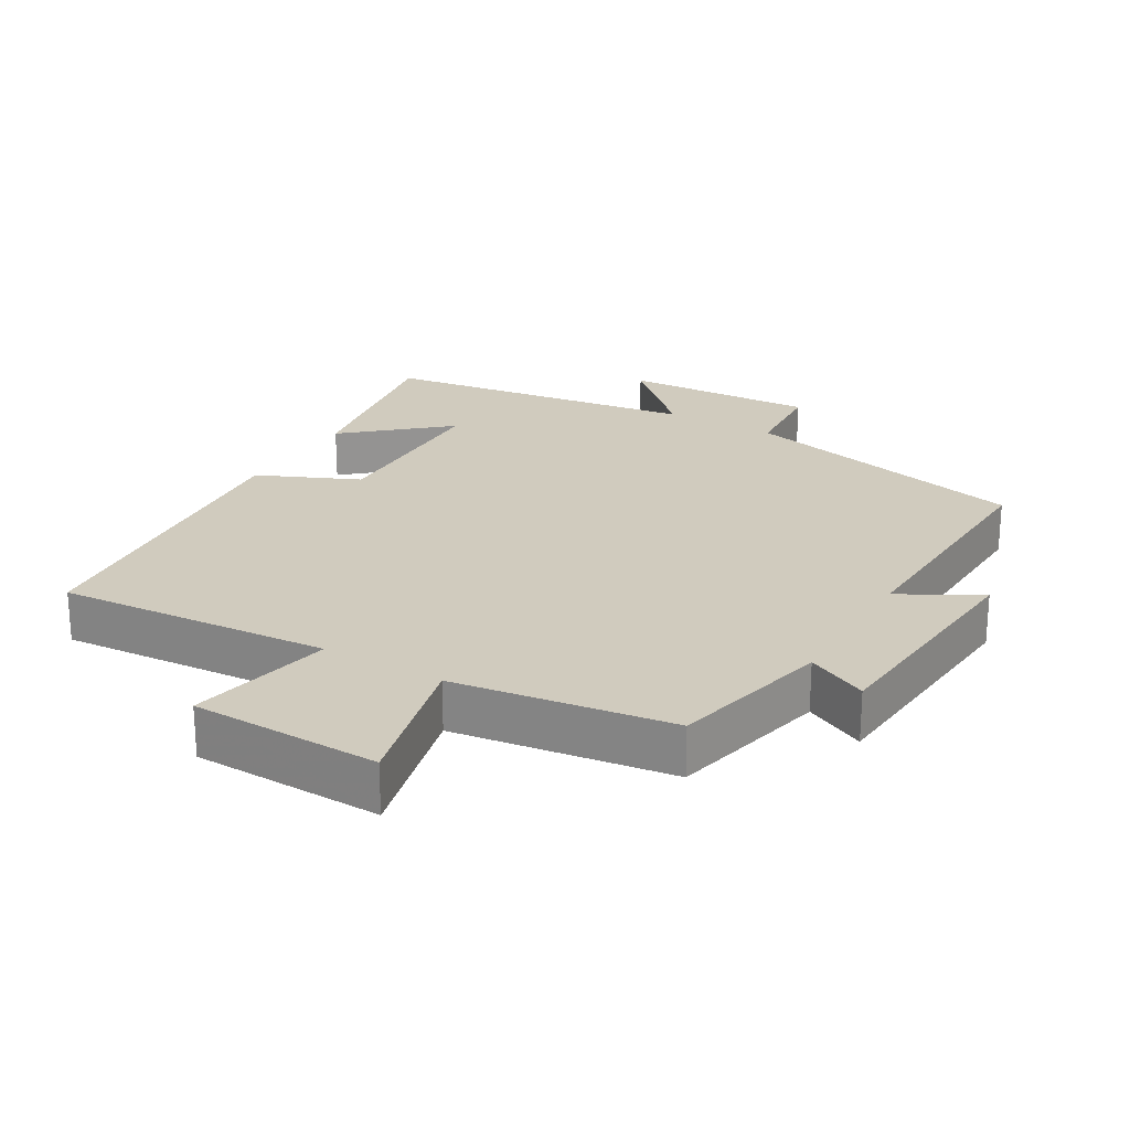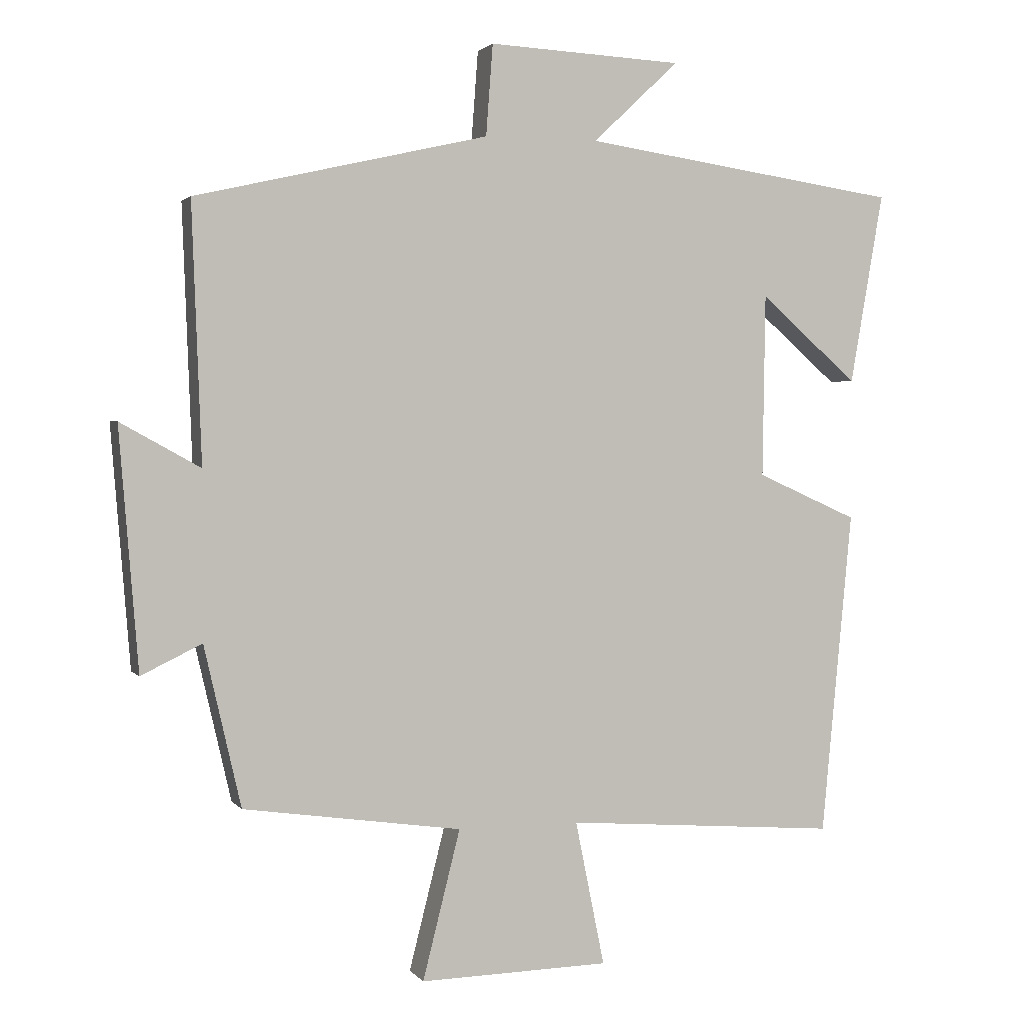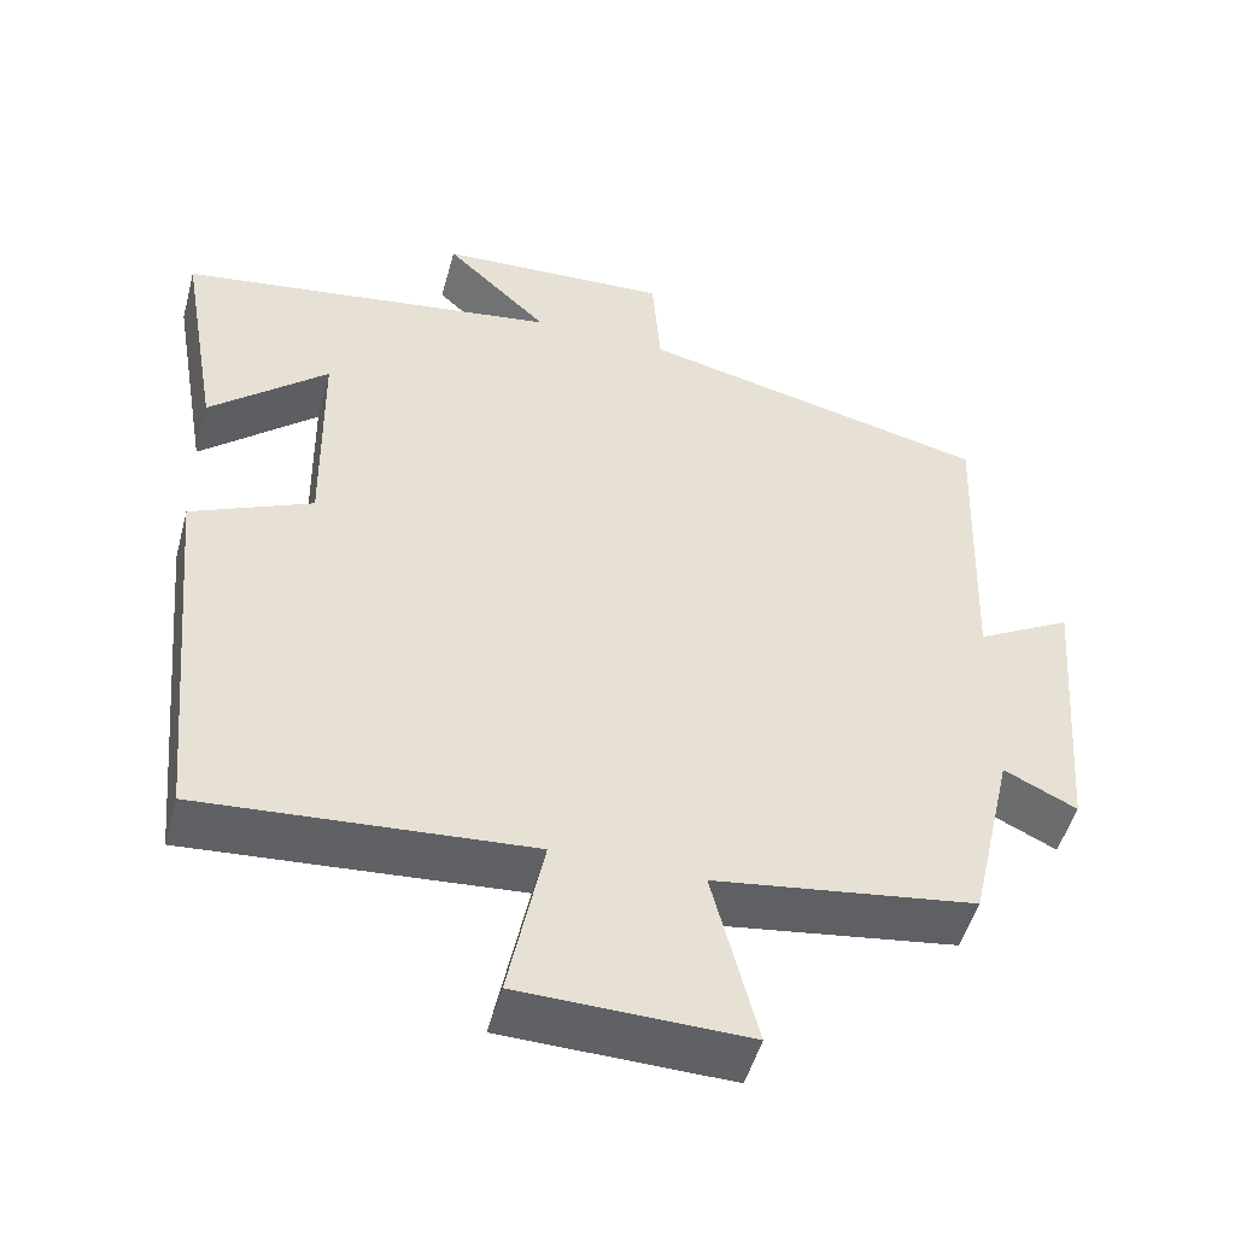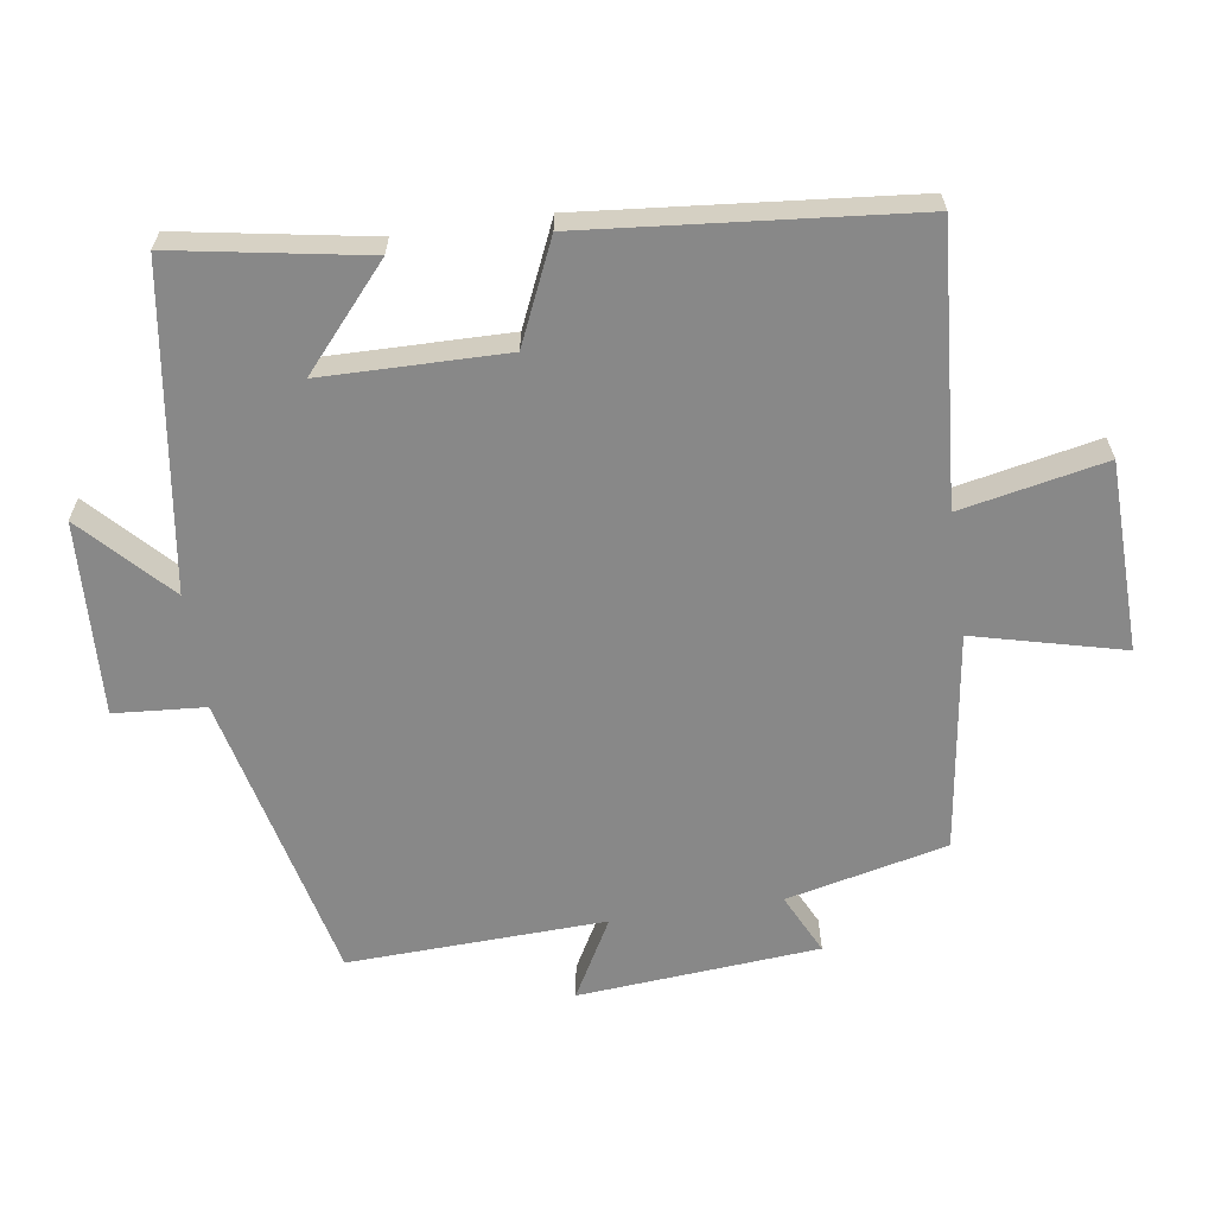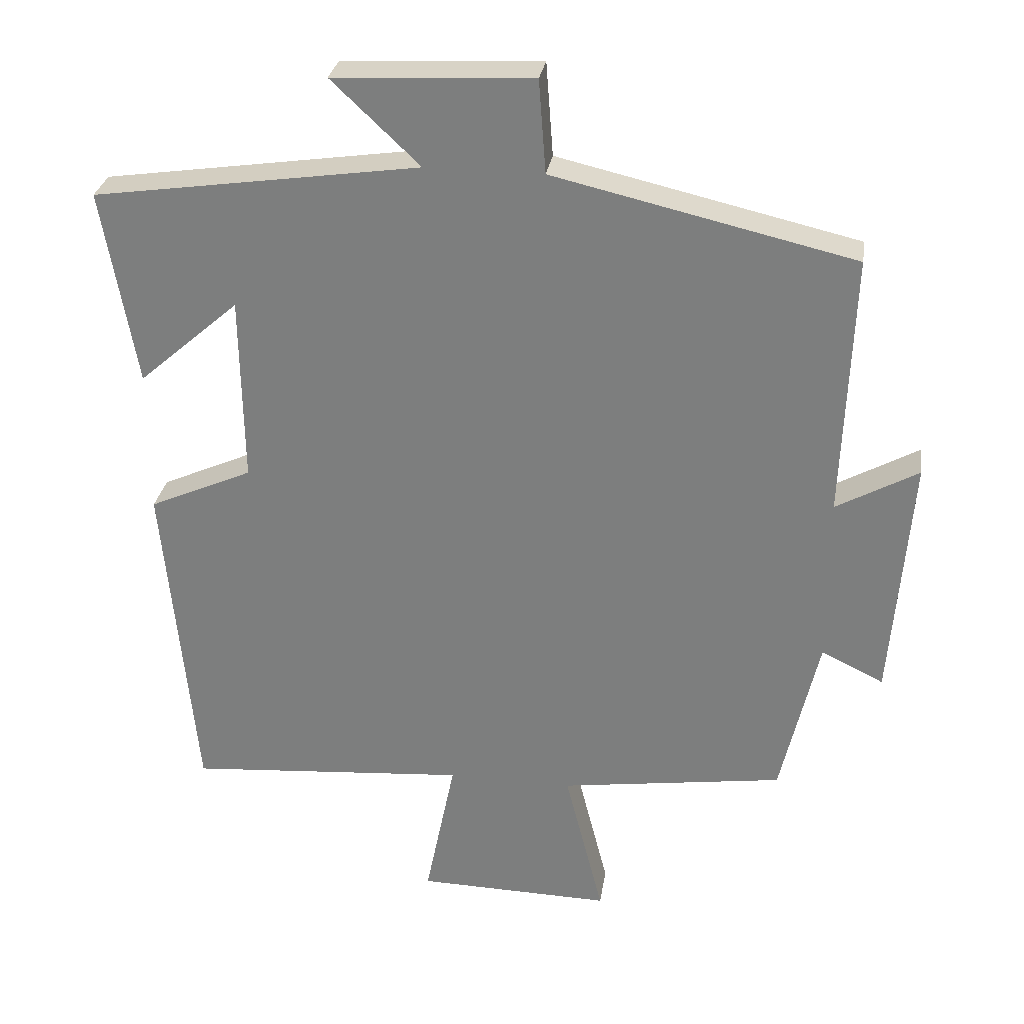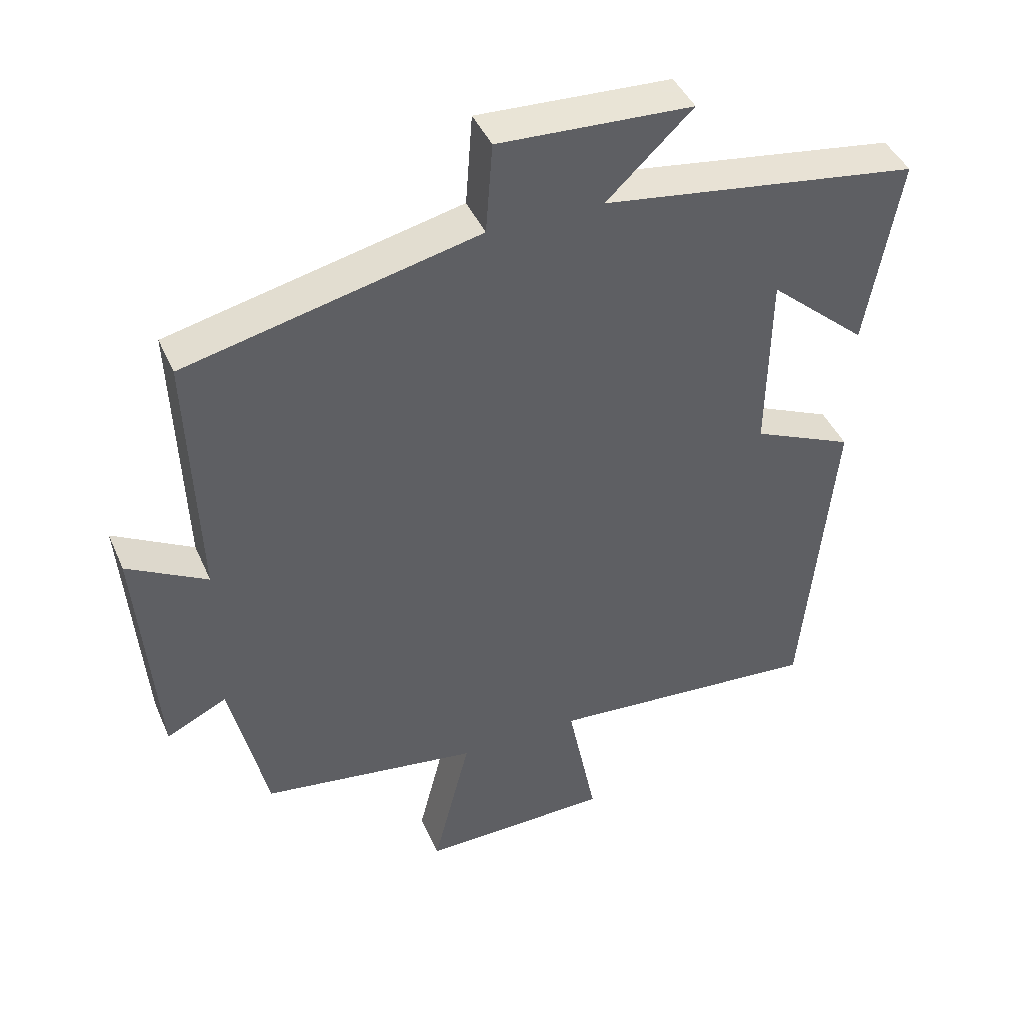
<metadata>
{"format":"obj","ext":"obj","renderer":"f3d","projection":"perspective","resolution":1024,"background":"white","views":[{"elev":23.5,"azim":-149.5,"up":"+Y"},{"elev":2.1,"azim":-18.6,"up":"+Z"},{"elev":-50.0,"azim":164.8,"up":"+Z"},{"elev":-62.9,"azim":98.5,"up":"+Y"},{"elev":29.3,"azim":-171.2,"up":"+Z"},{"elev":42.9,"azim":-22.4,"up":"+Z"}]}
</metadata>
<code>
v -0.514 0.07 0.401
v -0.085 0.07 0.5
v -0.075 0.07 0.633
v 0.209 0.07 0.619
v 0.083 0.07 0.5
v 0.549 0.07 0.432
v 0.5 0.07 0.152
v 0.356 0.07 0.278
v 0.352 0.07 0.01
v 0.5 0.07 -0.056
v 0.455 0.07 -0.531
v 0.054 0.07 -0.5
v 0.097 0.07 -0.712
v -0.181 0.07 -0.718
v -0.126 0.07 -0.5
v -0.446 0.07 -0.454
v -0.5 0.07 -0.219
v -0.589 0.07 -0.262
v -0.617 0.07 0.09
v -0.5 0.07 0.025
v -0.514 0 0.401
v -0.085 0 0.5
v -0.075 0 0.633
v 0.209 0 0.619
v 0.083 0 0.5
v 0.549 0 0.432
v 0.5 0 0.152
v 0.356 0 0.278
v 0.352 0 0.01
v 0.5 0 -0.056
v 0.455 0 -0.531
v 0.054 0 -0.5
v 0.097 0 -0.712
v -0.181 0 -0.718
v -0.126 0 -0.5
v -0.446 0 -0.454
v -0.5 0 -0.219
v -0.589 0 -0.262
v -0.617 0 0.09
v -0.5 0 0.025
f 17 18 19 20
f 15 16 17 20
f 15 20 1 2
f 12 13 14 15
f 12 15 2 3
f 9 10 11 12
f 8 9 12
f 6 7 8
f 5 6 8
f 5 8 12
f 3 4 5
f 3 5 12
f 40 39 38 37
f 40 37 36 35
f 22 21 40 35
f 35 34 33 32
f 23 22 35 32
f 32 31 30 29
f 32 29 28
f 28 27 26
f 28 26 25
f 32 28 25
f 25 24 23
f 32 25 23
f 1 21 22 2
f 2 22 23 3
f 3 23 24 4
f 4 24 25 5
f 5 25 26 6
f 6 26 27 7
f 7 27 28 8
f 8 28 29 9
f 9 29 30 10
f 10 30 31 11
f 11 31 32 12
f 12 32 33 13
f 13 33 34 14
f 14 34 35 15
f 15 35 36 16
f 16 36 37 17
f 17 37 38 18
f 18 38 39 19
f 19 39 40 20
f 20 40 21 1

</code>
